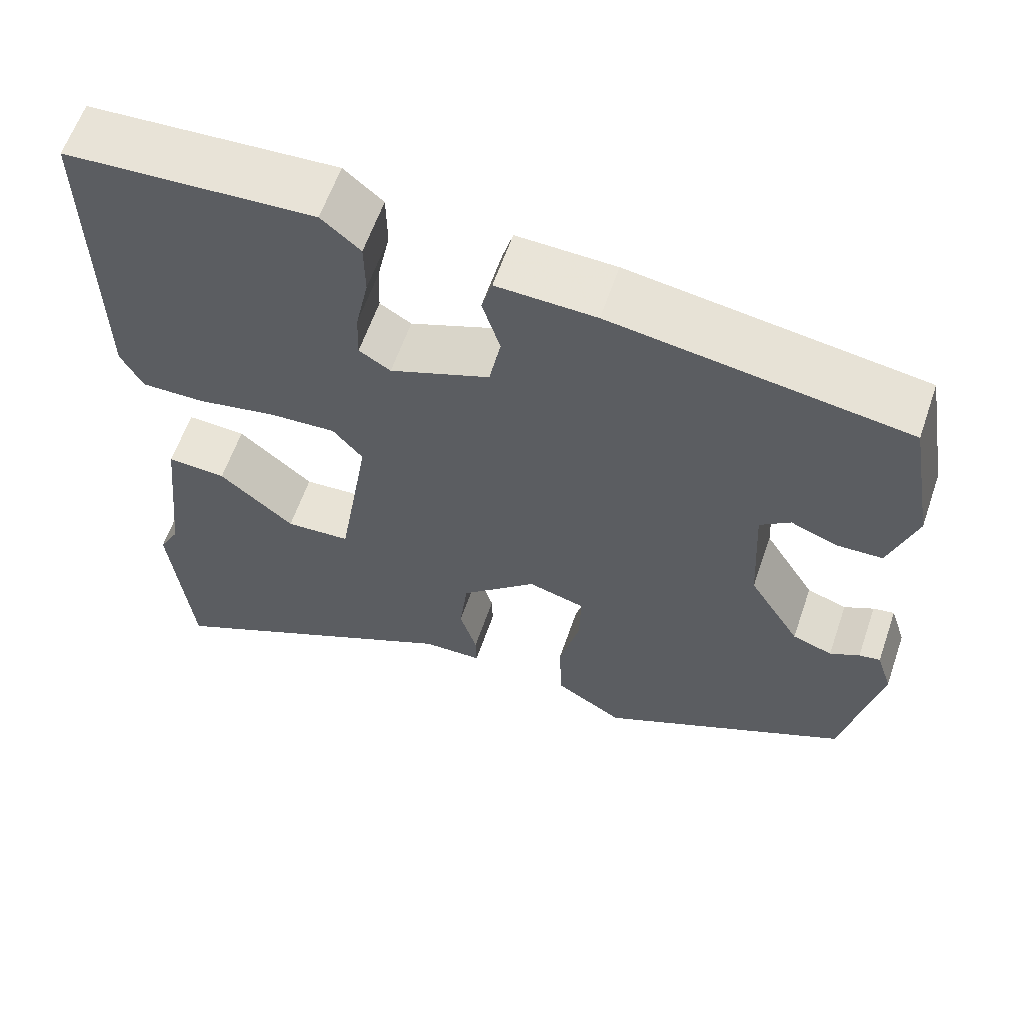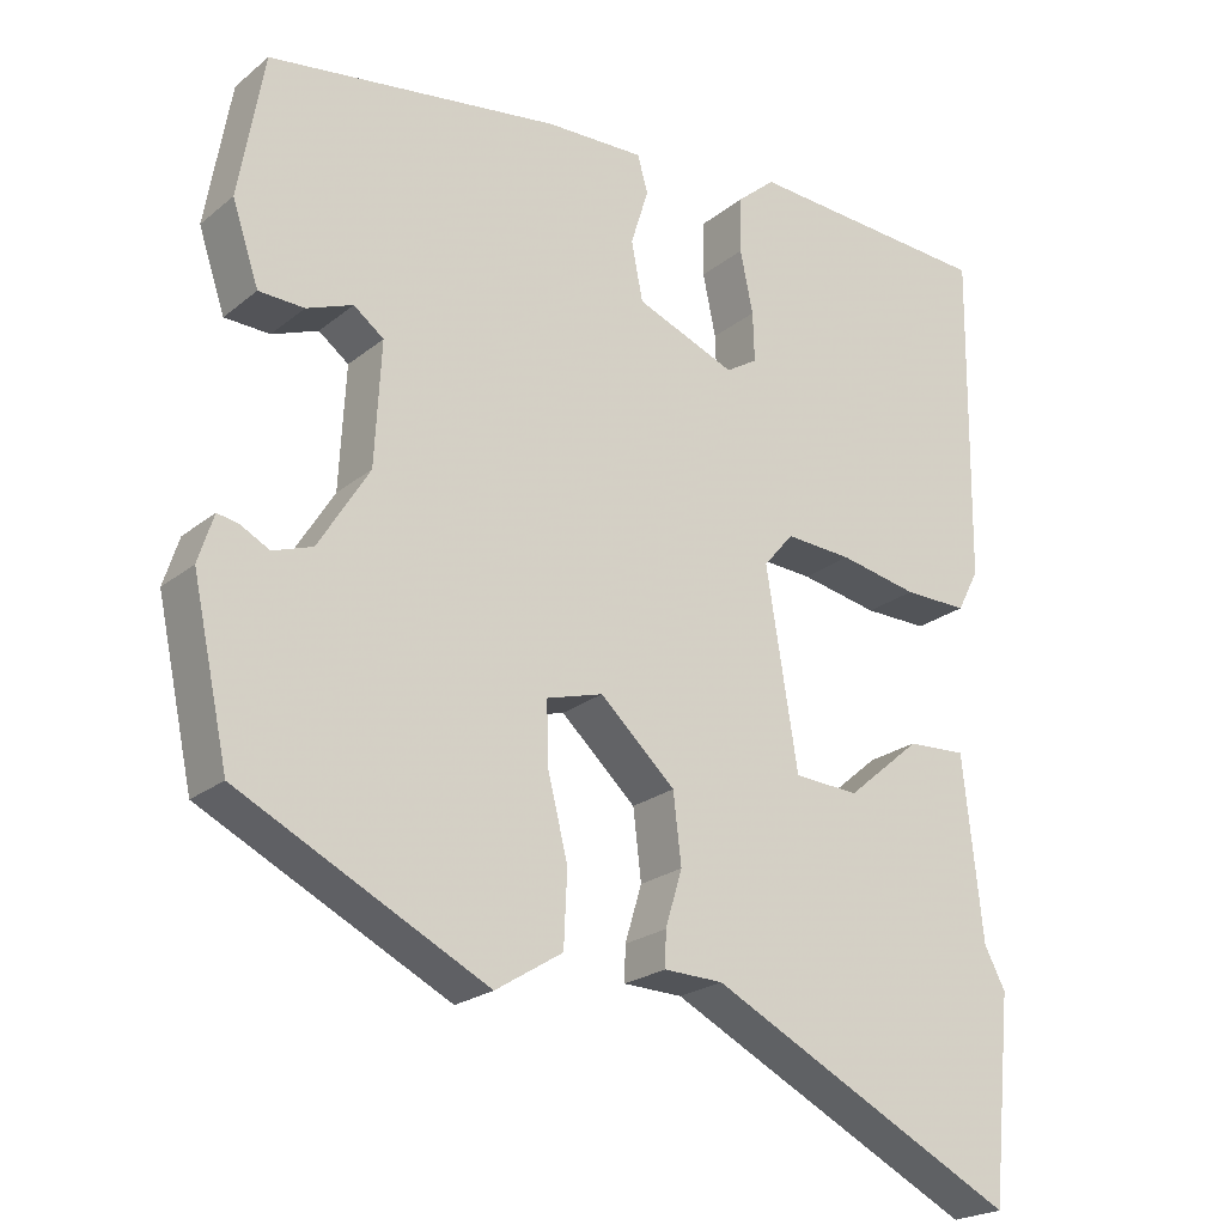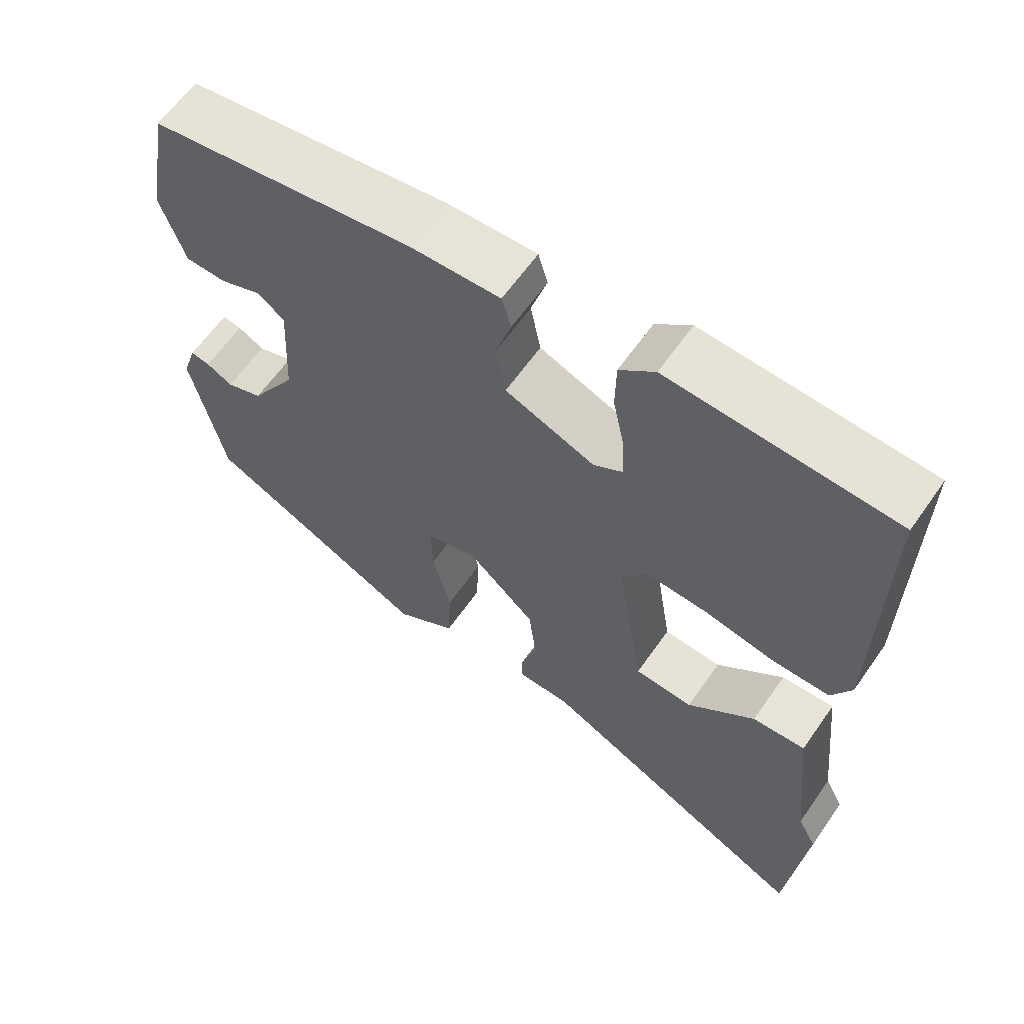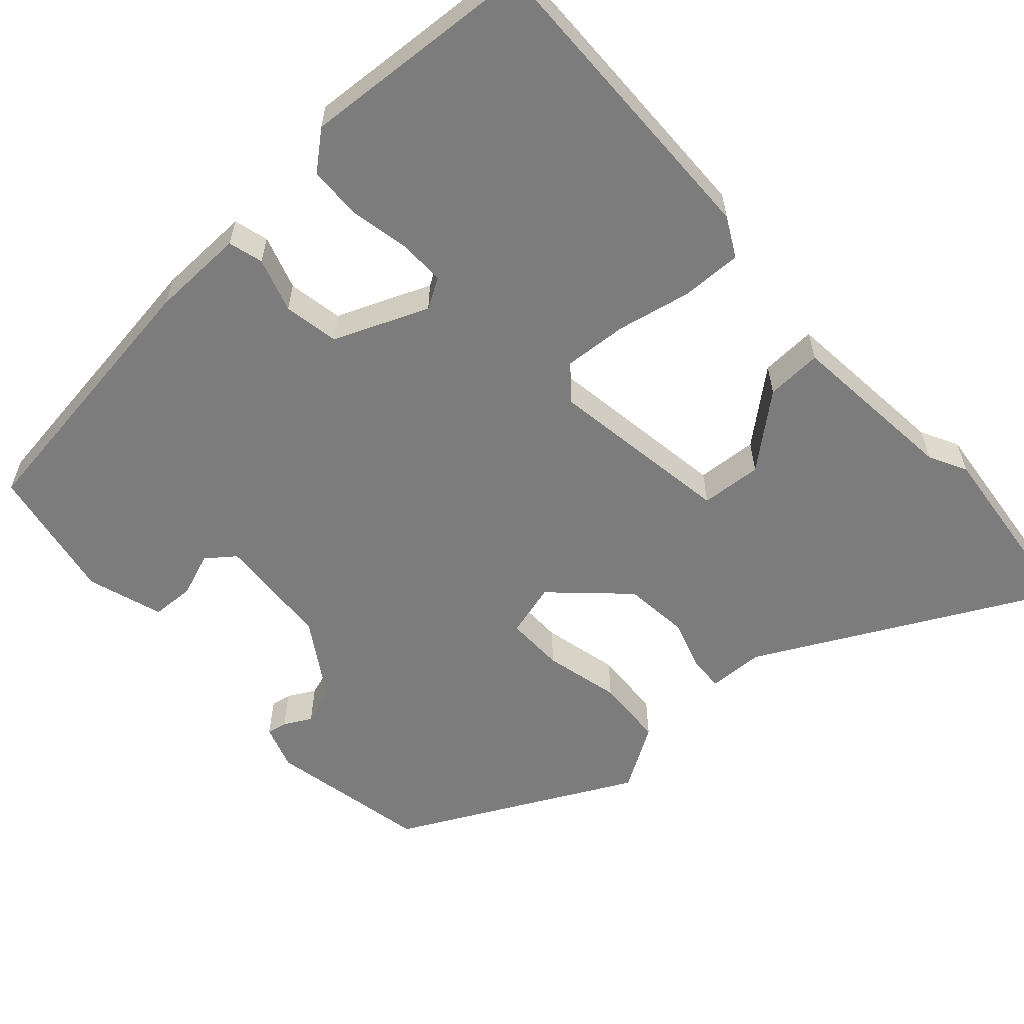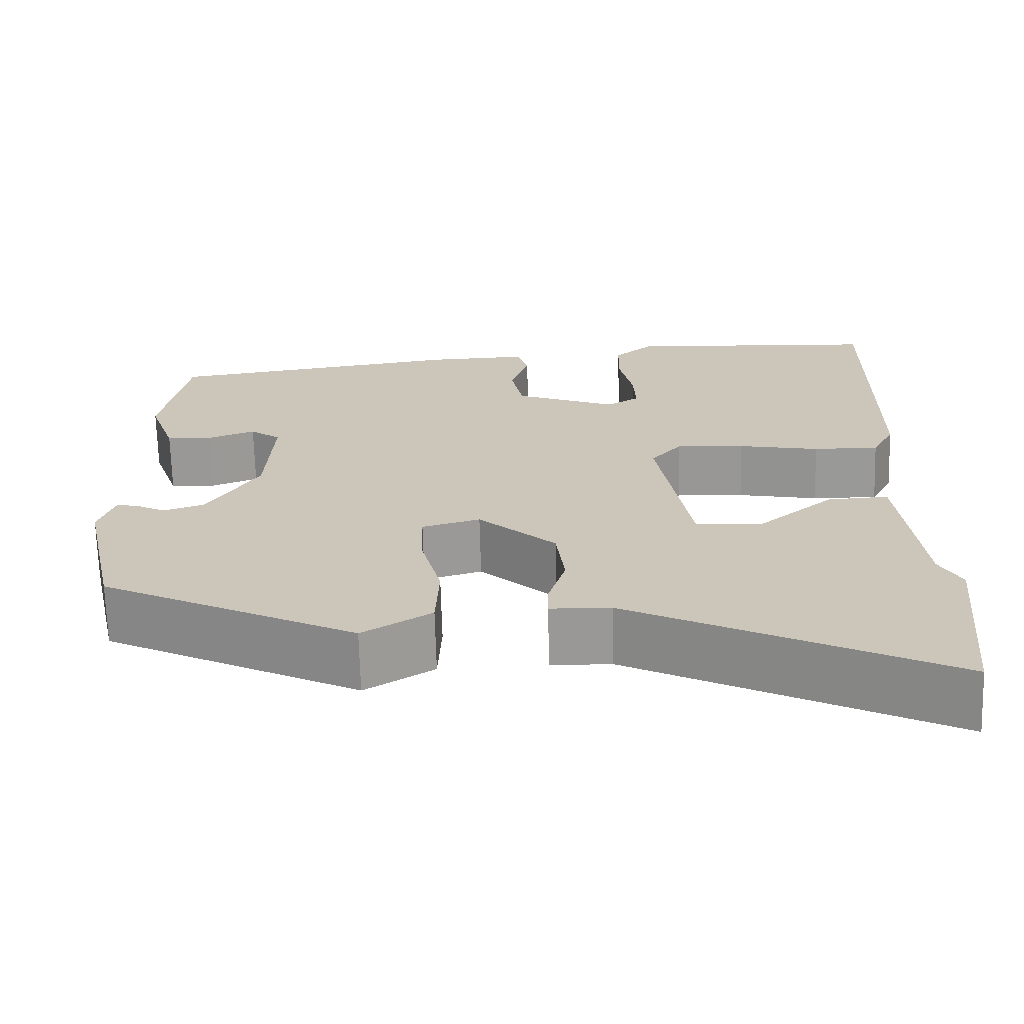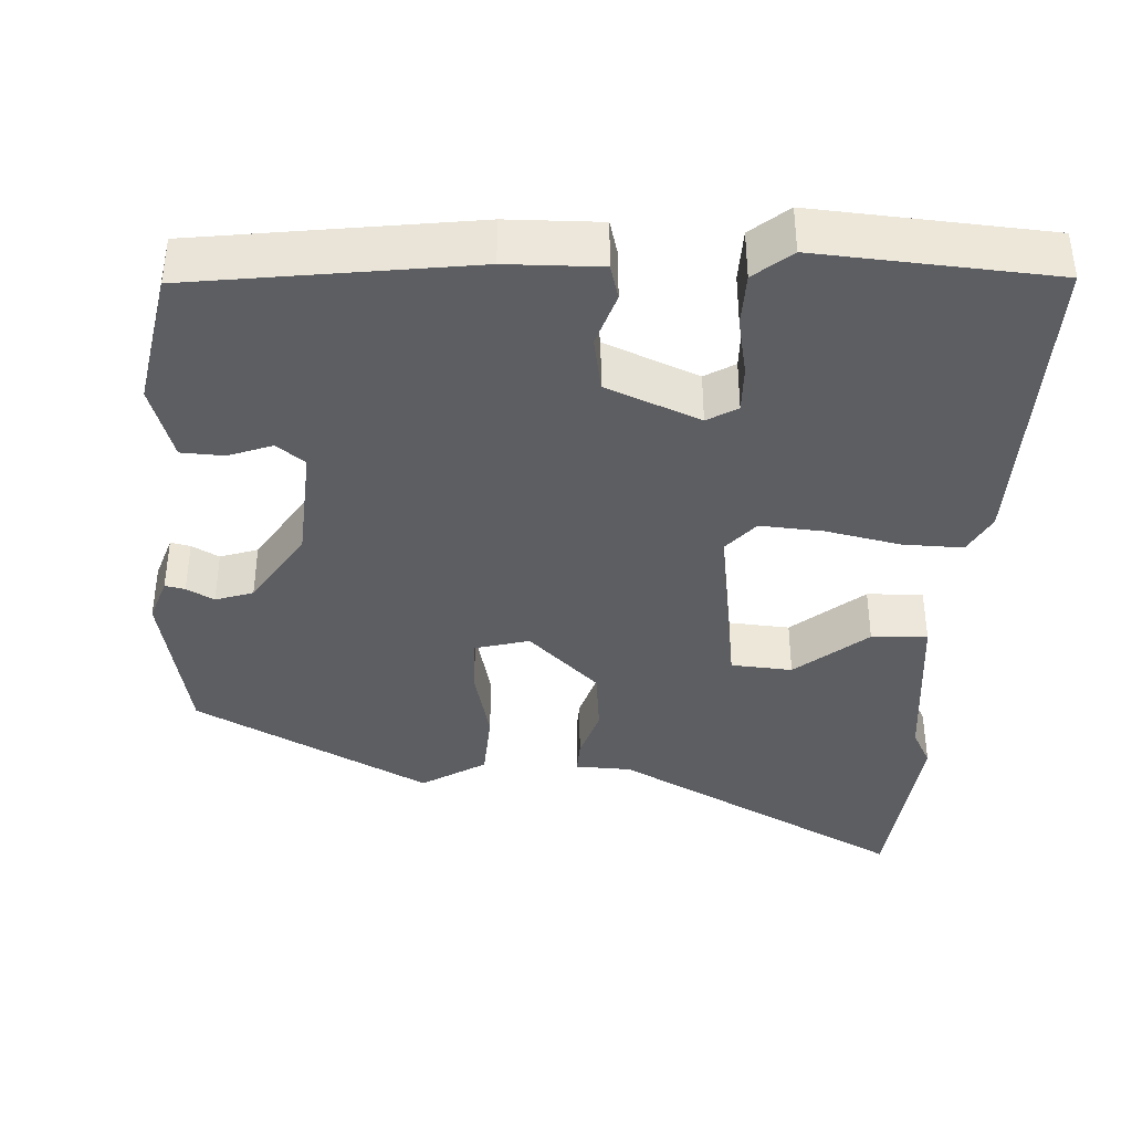
<metadata>
{"format":"obj","ext":"obj","renderer":"f3d","projection":"perspective","resolution":1024,"background":"white","views":[{"elev":61.0,"azim":-161.0,"up":"+Z"},{"elev":-22.3,"azim":-36.4,"up":"+Z"},{"elev":62.2,"azim":34.9,"up":"+Z"},{"elev":-58.8,"azim":41.6,"up":"+Y"},{"elev":-68.9,"azim":1.6,"up":"+Z"},{"elev":-38.9,"azim":-3.8,"up":"+Y"}]}
</metadata>
<code>
v -0.488 0.07 0.407
v -0.127 0.07 0.46
v -0.005 0.07 0.464
v 0.008 0.07 0.419
v -0.014 0.07 0.348
v 0 0.07 0.276
v 0.123 0.07 0.227
v 0.162 0.07 0.251
v 0.16 0.07 0.312
v 0.144 0.07 0.389
v 0.145 0.07 0.458
v 0.193 0.07 0.499
v 0.5 0.07 0.481
v 0.495 0.07 0.07
v 0.468 0.07 0.018
v 0.389 0.07 0.019
v 0.292 0.07 0.038
v 0.209 0.07 0.043
v 0.172 0.07 -0.001
v 0.211 0.07 -0.242
v 0.291 0.07 -0.247
v 0.383 0.07 -0.169
v 0.456 0.07 -0.165
v 0.48 0.07 -0.389
v 0.506 0.07 -0.438
v 0.481 0.07 -0.686
v 0.099 0.07 -0.492
v 0.026 0.07 -0.49
v 0.027 0.07 -0.447
v 0.048 0.07 -0.378
v 0.038 0.07 -0.293
v -0.055 0.07 -0.207
v -0.125 0.07 -0.227
v -0.123 0.07 -0.303
v -0.098 0.07 -0.402
v -0.102 0.07 -0.493
v -0.185 0.07 -0.545
v -0.492 0.07 -0.391
v -0.537 0.07 -0.182
v -0.518 0.07 -0.123
v -0.492 0.07 -0.128
v -0.456 0.07 -0.147
v -0.407 0.07 -0.13
v -0.344 0.07 -0.028
v -0.336 0.07 0.123
v -0.373 0.07 0.151
v -0.43 0.07 0.129
v -0.486 0.07 0.131
v -0.519 0.07 0.229
v -0.488 0 0.407
v -0.127 0 0.46
v -0.005 0 0.464
v 0.008 0 0.419
v -0.014 0 0.348
v 0 0 0.276
v 0.123 0 0.227
v 0.162 0 0.251
v 0.16 0 0.312
v 0.144 0 0.389
v 0.145 0 0.458
v 0.193 0 0.499
v 0.5 0 0.481
v 0.495 0 0.07
v 0.468 0 0.018
v 0.389 0 0.019
v 0.292 0 0.038
v 0.209 0 0.043
v 0.172 0 -0.001
v 0.211 0 -0.242
v 0.291 0 -0.247
v 0.383 0 -0.169
v 0.456 0 -0.165
v 0.48 0 -0.389
v 0.506 0 -0.438
v 0.481 0 -0.686
v 0.099 0 -0.492
v 0.026 0 -0.49
v 0.027 0 -0.447
v 0.048 0 -0.378
v 0.038 0 -0.293
v -0.055 0 -0.207
v -0.125 0 -0.227
v -0.123 0 -0.303
v -0.098 0 -0.402
v -0.102 0 -0.493
v -0.185 0 -0.545
v -0.492 0 -0.391
v -0.537 0 -0.182
v -0.518 0 -0.123
v -0.492 0 -0.128
v -0.456 0 -0.147
v -0.407 0 -0.13
v -0.344 0 -0.028
v -0.336 0 0.123
v -0.373 0 0.151
v -0.43 0 0.129
v -0.486 0 0.131
v -0.519 0 0.229
f 46 47 48 49
f 46 49 1 2
f 45 46 2 3
f 44 45 3 4
f 43 44 4 5
f 39 40 41 42
f 39 42 43
f 38 39 43
f 34 35 36 37
f 33 34 37 38
f 27 28 29 30
f 27 30 31
f 24 25 26 27
f 24 27 31
f 21 22 23 24
f 20 21 24 31
f 19 20 31 32
f 14 15 16 17
f 14 17 18
f 13 14 18
f 9 10 11 12
f 8 9 12 13
f 38 43 5 6
f 33 38 6 7
f 32 33 7 8
f 18 19 32
f 8 13 18 32
f 98 97 96 95
f 51 50 98 95
f 52 51 95 94
f 53 52 94 93
f 54 53 93 92
f 91 90 89 88
f 92 91 88
f 92 88 87
f 86 85 84 83
f 87 86 83 82
f 79 78 77 76
f 80 79 76
f 76 75 74 73
f 80 76 73
f 73 72 71 70
f 80 73 70 69
f 81 80 69 68
f 66 65 64 63
f 67 66 63
f 67 63 62
f 61 60 59 58
f 62 61 58 57
f 55 54 92 87
f 56 55 87 82
f 57 56 82 81
f 81 68 67
f 81 67 62 57
f 1 50 51 2
f 2 51 52 3
f 3 52 53 4
f 4 53 54 5
f 5 54 55 6
f 6 55 56 7
f 7 56 57 8
f 8 57 58 9
f 9 58 59 10
f 10 59 60 11
f 11 60 61 12
f 12 61 62 13
f 13 62 63 14
f 14 63 64 15
f 15 64 65 16
f 16 65 66 17
f 17 66 67 18
f 18 67 68 19
f 19 68 69 20
f 20 69 70 21
f 21 70 71 22
f 22 71 72 23
f 23 72 73 24
f 24 73 74 25
f 25 74 75 26
f 26 75 76 27
f 27 76 77 28
f 28 77 78 29
f 29 78 79 30
f 30 79 80 31
f 31 80 81 32
f 32 81 82 33
f 33 82 83 34
f 34 83 84 35
f 35 84 85 36
f 36 85 86 37
f 37 86 87 38
f 38 87 88 39
f 39 88 89 40
f 40 89 90 41
f 41 90 91 42
f 42 91 92 43
f 43 92 93 44
f 44 93 94 45
f 45 94 95 46
f 46 95 96 47
f 47 96 97 48
f 48 97 98 49
f 49 98 50 1

</code>
